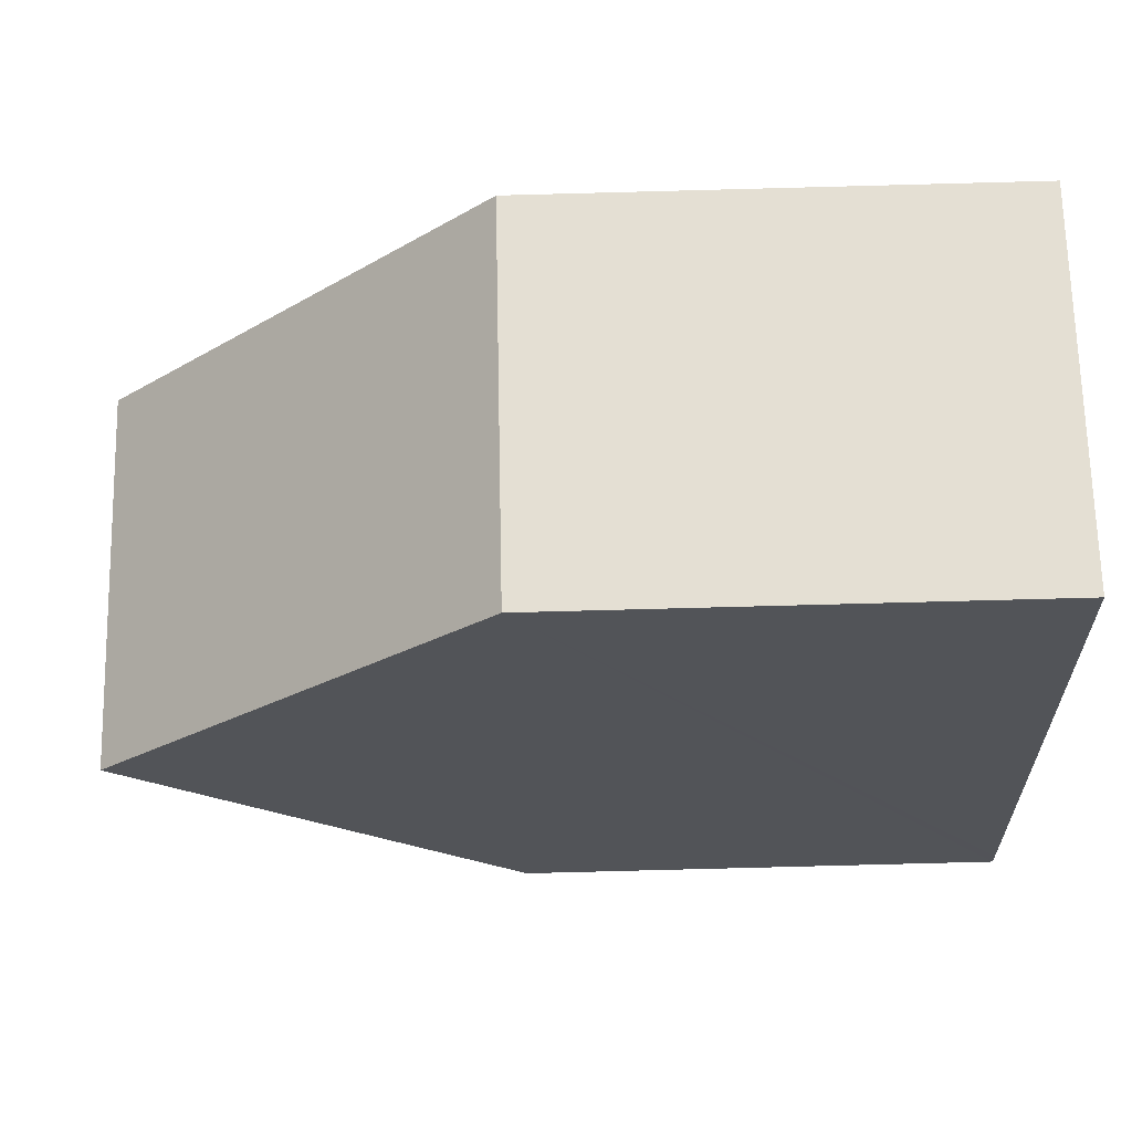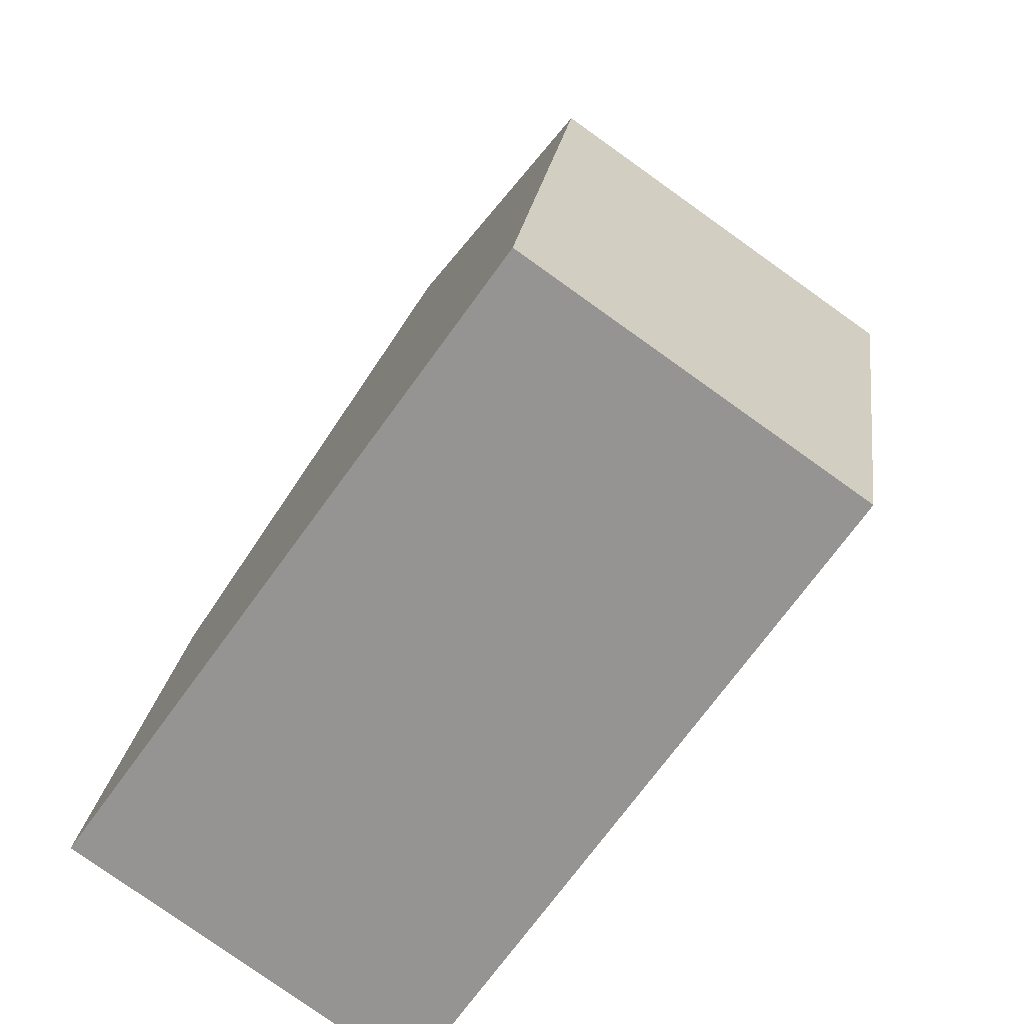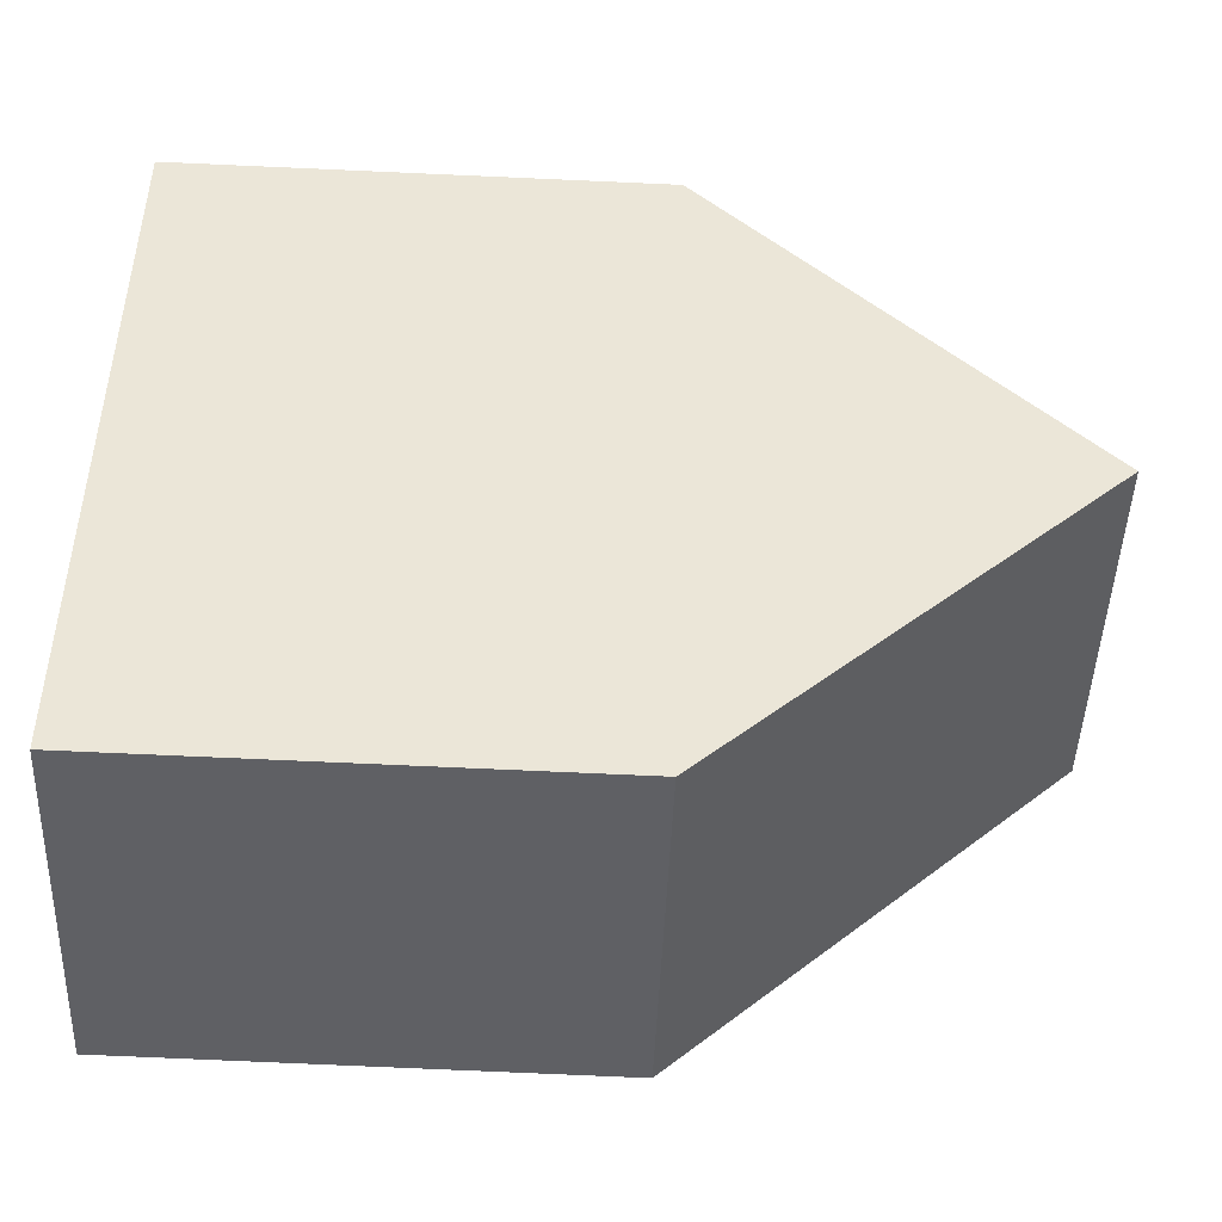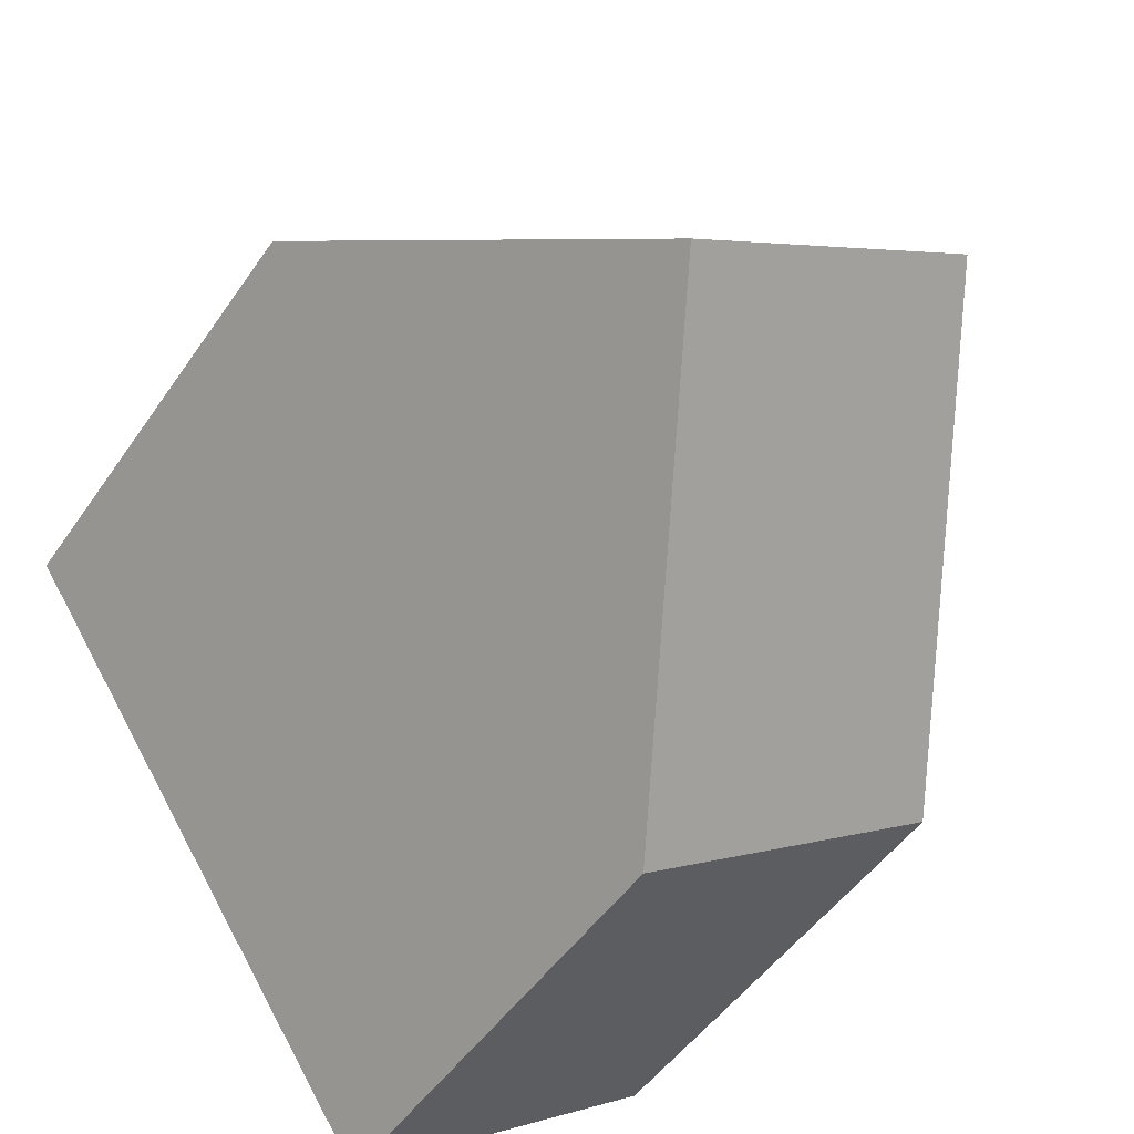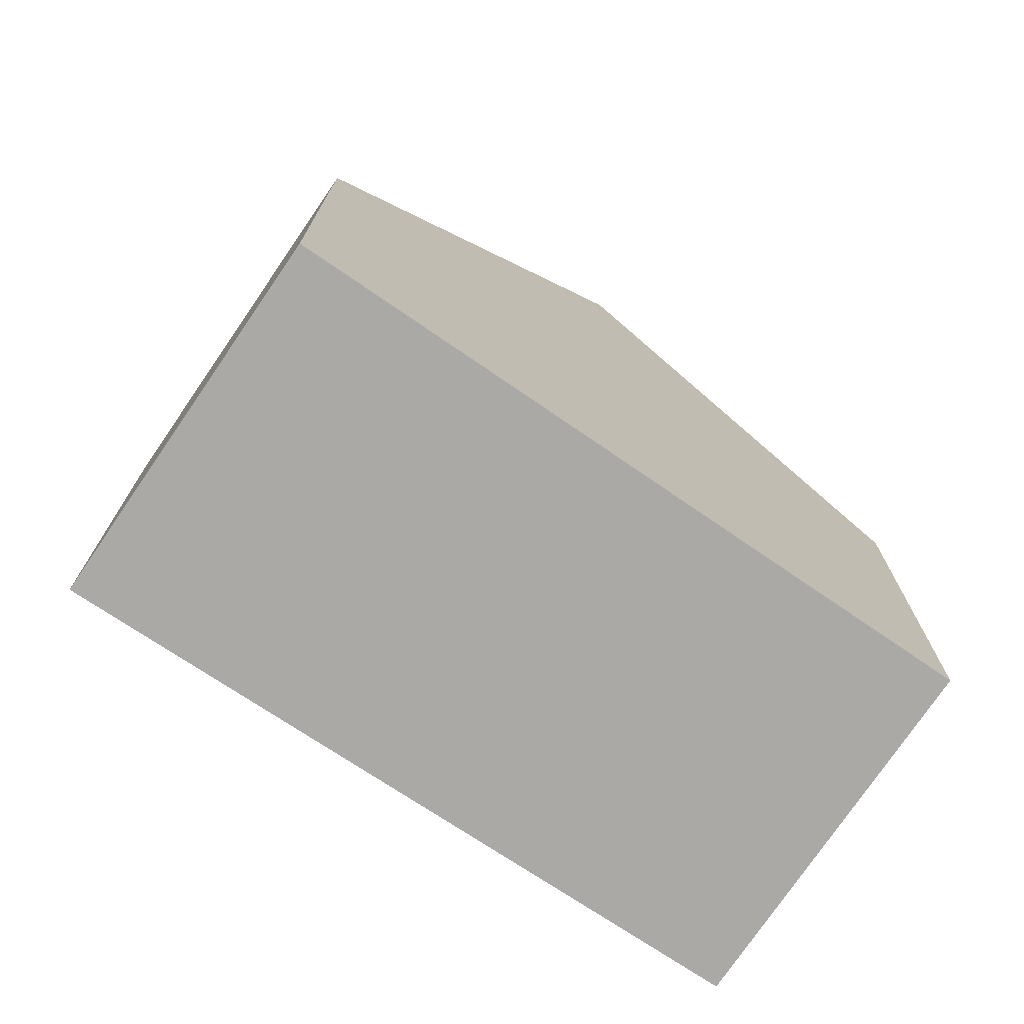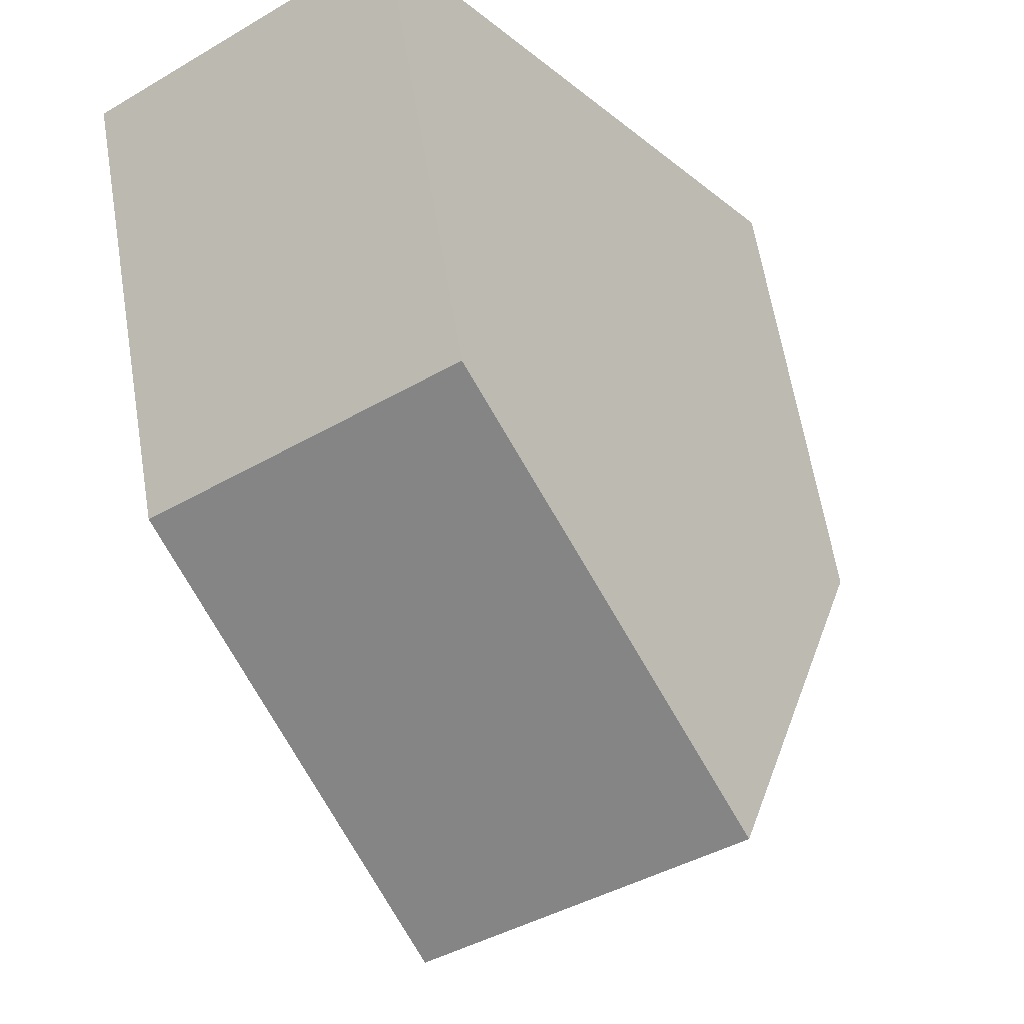
<metadata>
{"format":"obj","ext":"obj","renderer":"f3d","projection":"perspective","resolution":1024,"background":"white","views":[{"elev":-78.9,"azim":-88.5,"up":"+Z"},{"elev":21.5,"azim":7.0,"up":"+Z"},{"elev":-78.7,"azim":87.5,"up":"+Z"},{"elev":-48.6,"azim":147.2,"up":"+Z"},{"elev":-75.4,"azim":-89.4,"up":"+Y"},{"elev":62.6,"azim":170.7,"up":"+Z"}]}
</metadata>
<code>
v  3.535 14.73 5.044
v  5.422 8.228 -3.79
v  0 8.228 5.038e-16
v  8.864 14.73 1.319
v  12.31 8.222 6.433
v  6.847 8.639 9.769
v  7.069 8.23 10.09
v  12.12 8.57 6.159
v  5.422 2.321e-16 -3.79
v  0 0 0
v  3.535 -3.089e-16 5.044
v  6.847 -5.982e-16 9.769
v  7.069 -6.176e-16 10.09
v  12.31 -3.939e-16 6.433
v  12.12 -3.771e-16 6.159
v  8.864 -8.077e-17 1.319
g defaultobject
f 1 2 3
f 2 1 4
f 5 6 7
f 6 5 1
f 1 5 4
f 4 5 8
f 9 3 2
f 3 9 10
f 10 1 3
f 1 10 6
f 6 10 11
f 6 11 7
f 7 11 12
f 7 12 13
f 13 5 7
f 5 13 14
f 8 2 4
f 2 8 5
f 2 5 14
f 2 14 15
f 2 15 16
f 2 16 9
f 12 14 13
f 14 12 11
f 14 11 15
f 15 11 16
f 16 11 10
f 16 10 9

</code>
